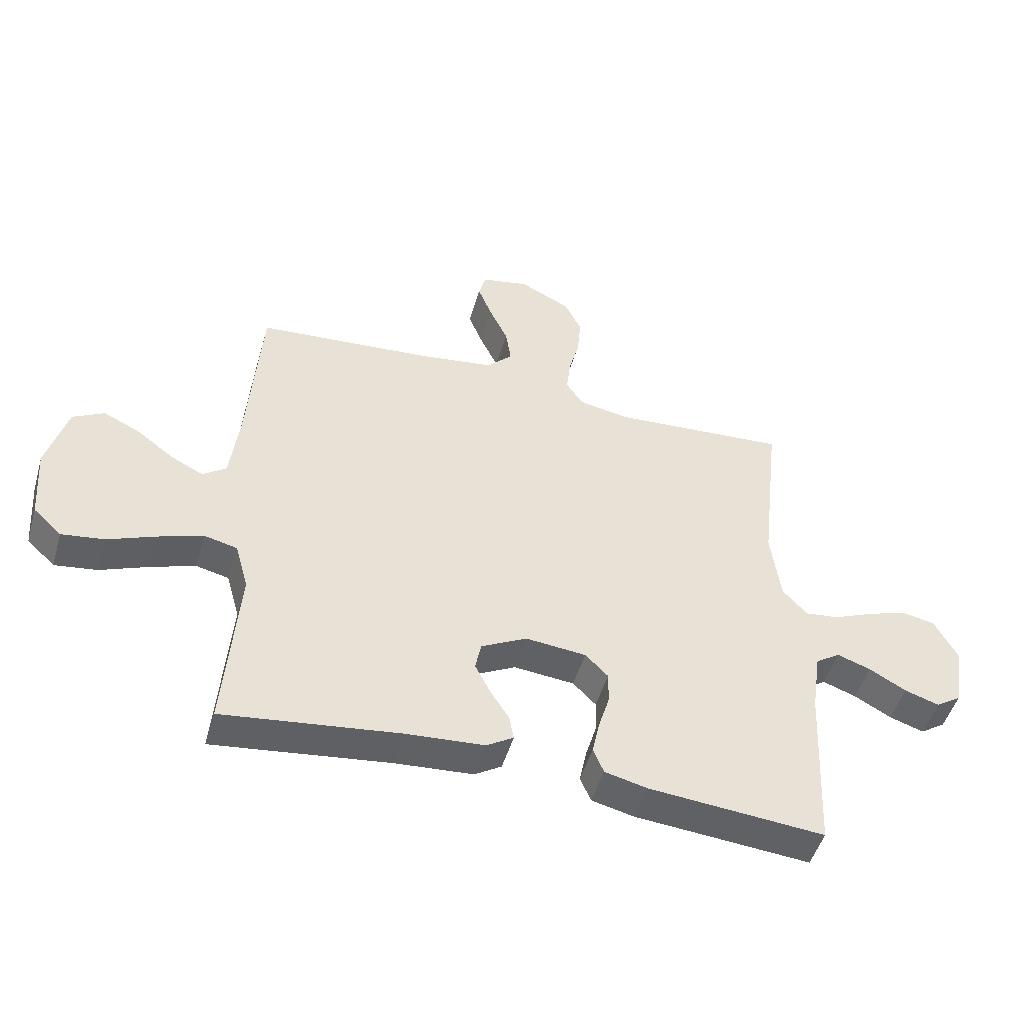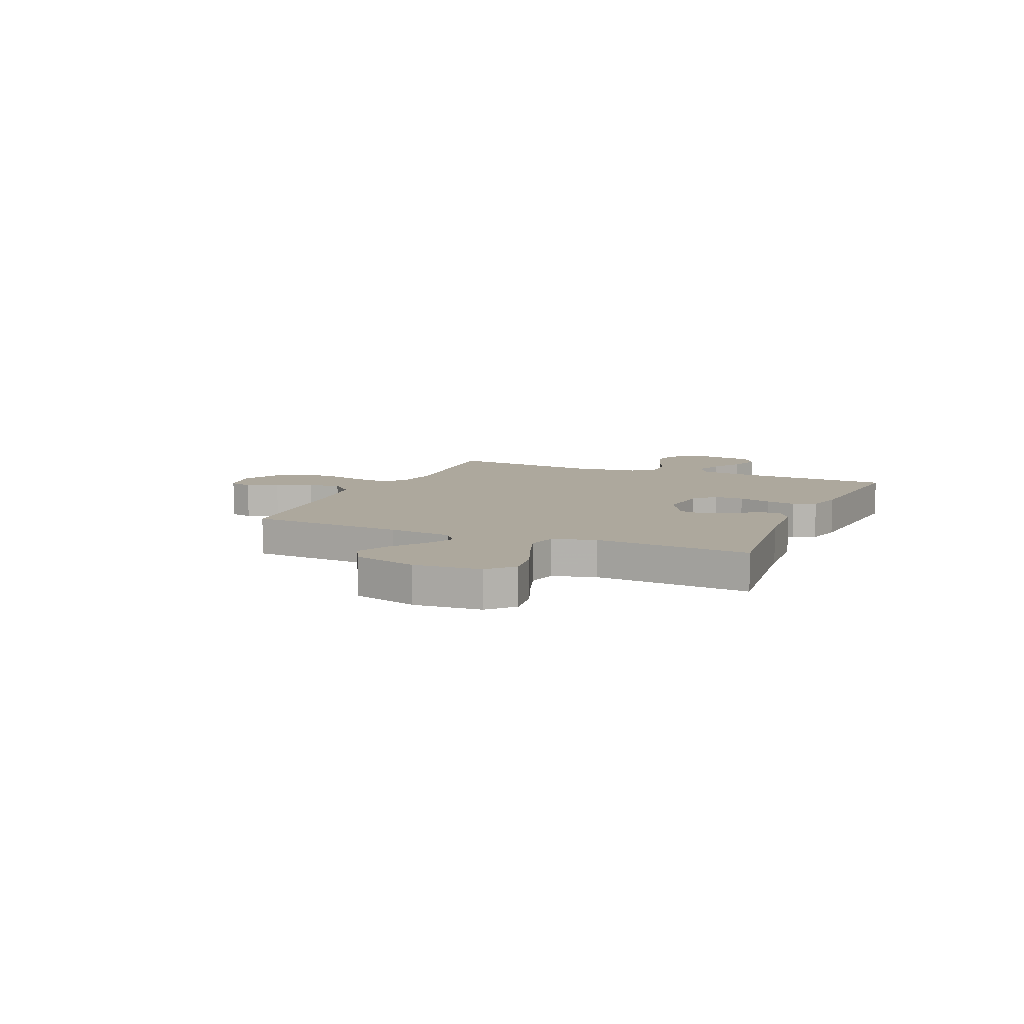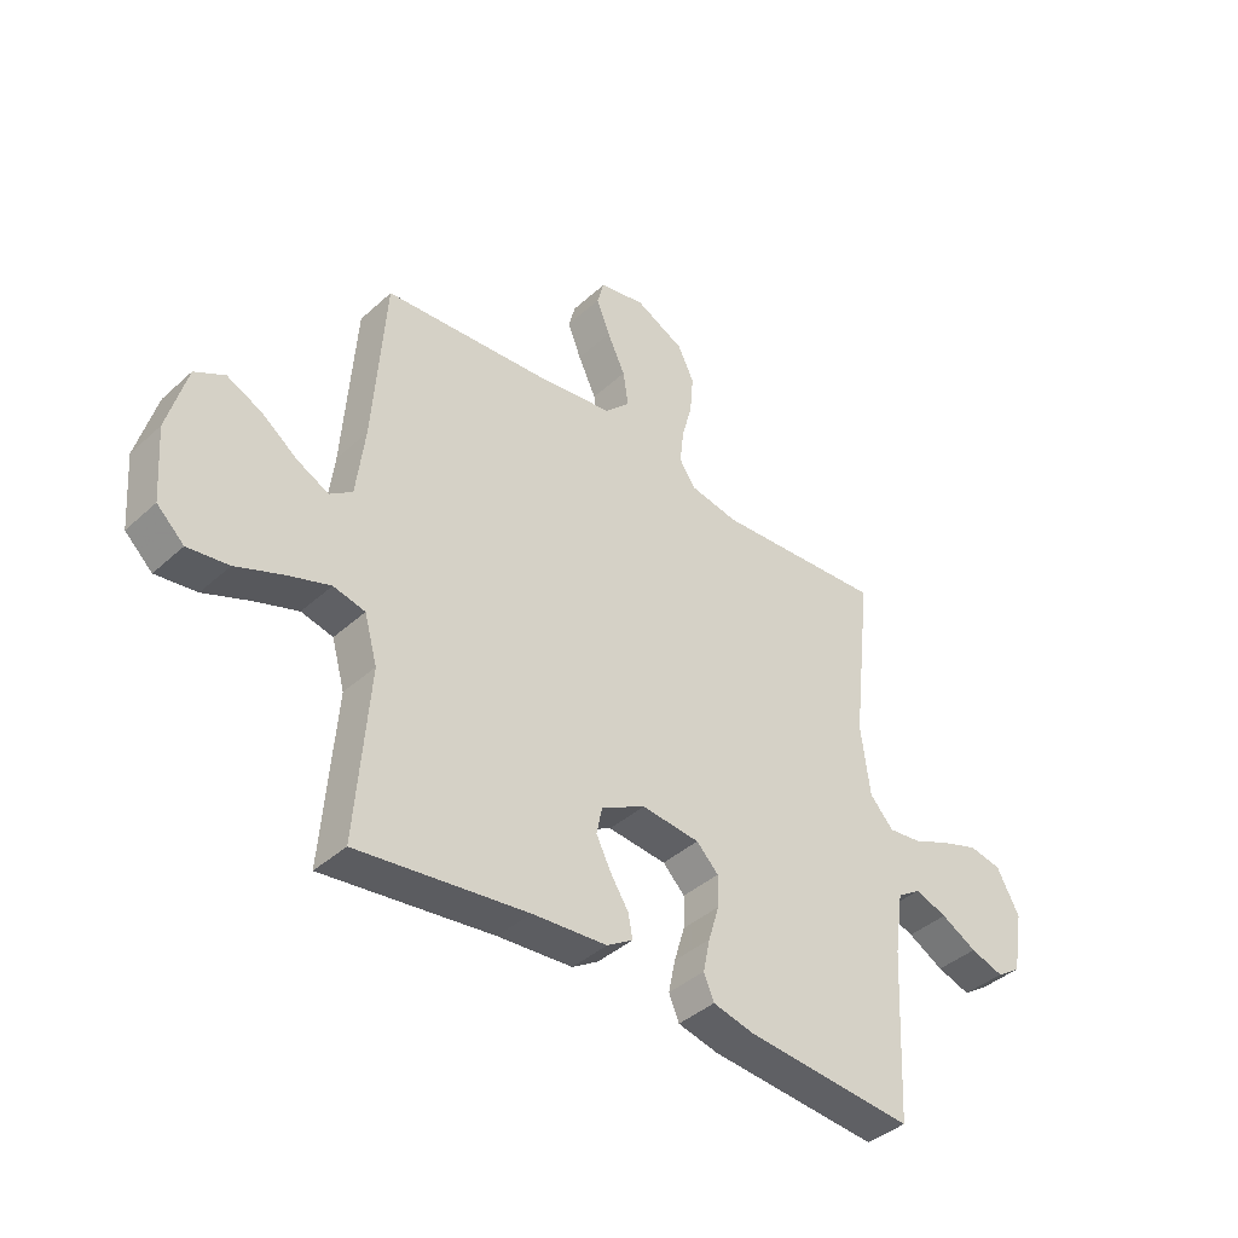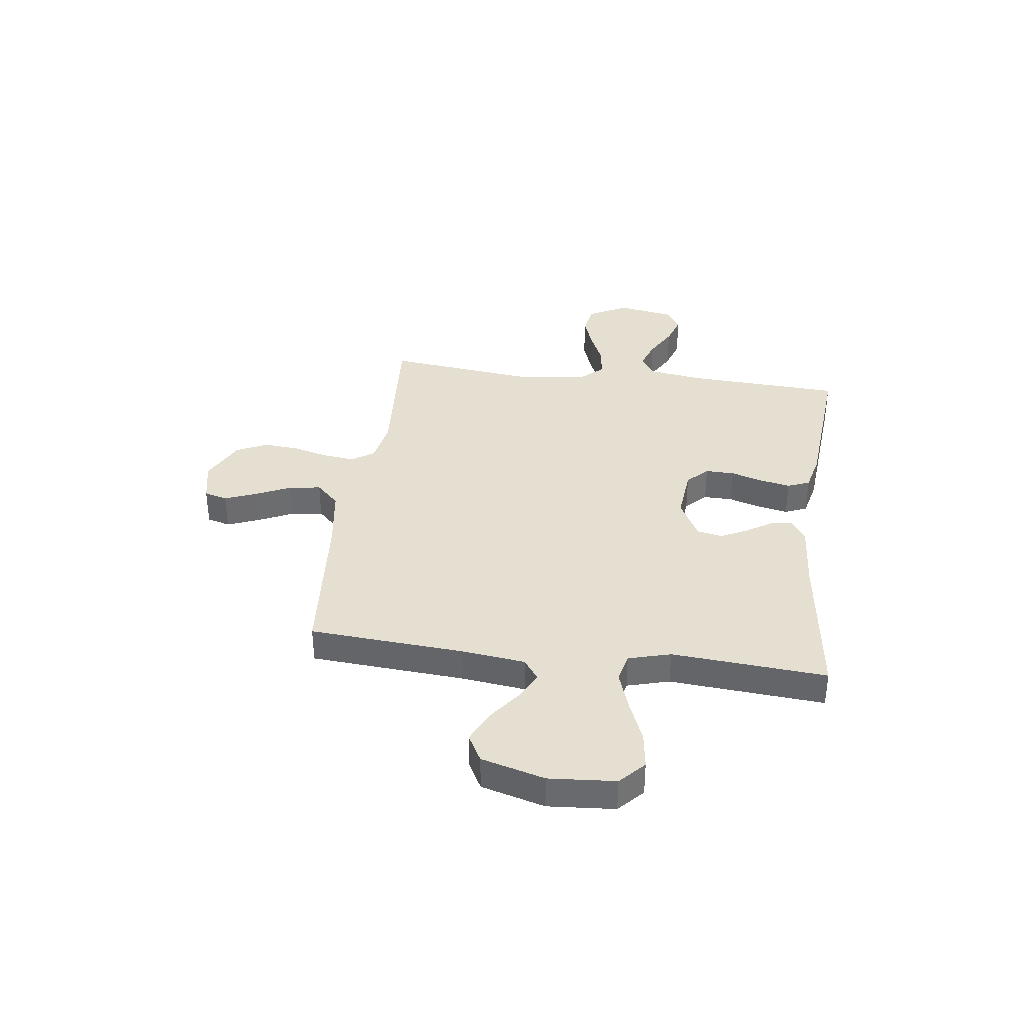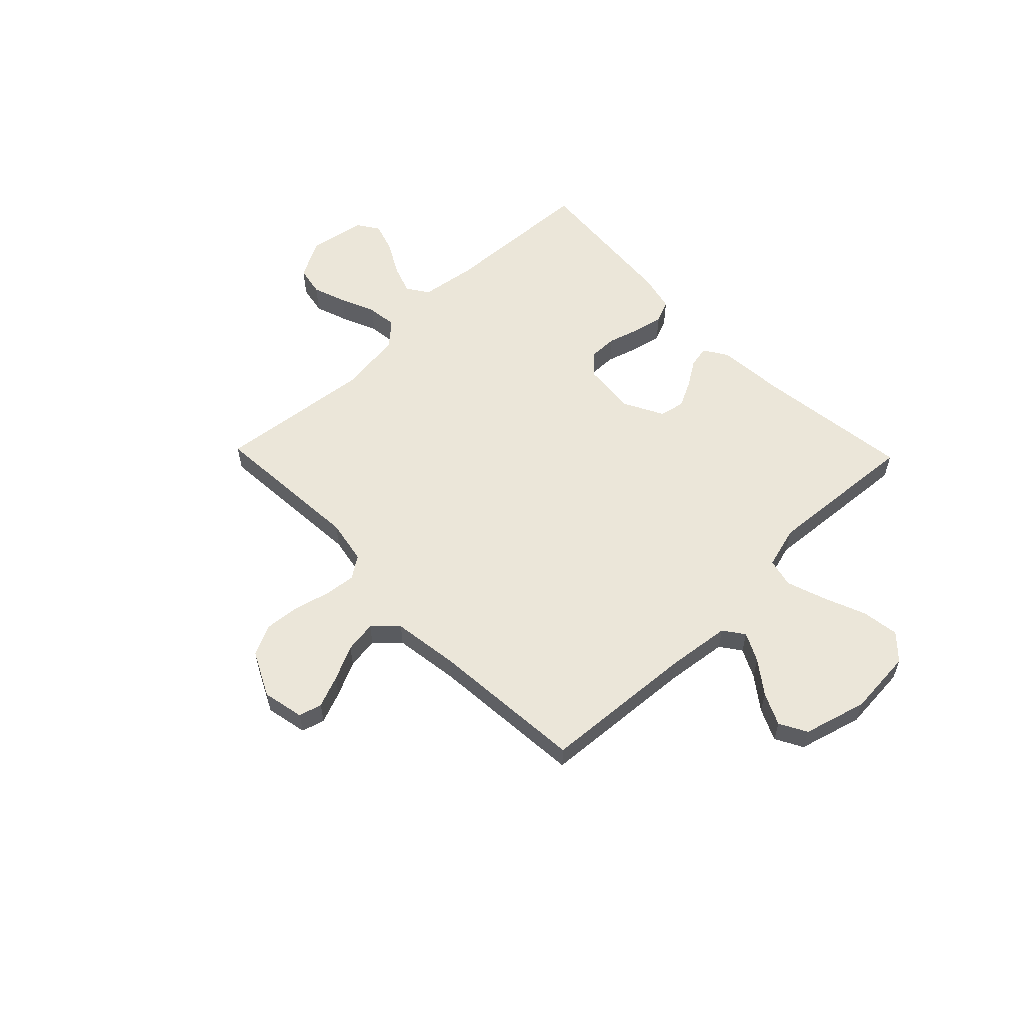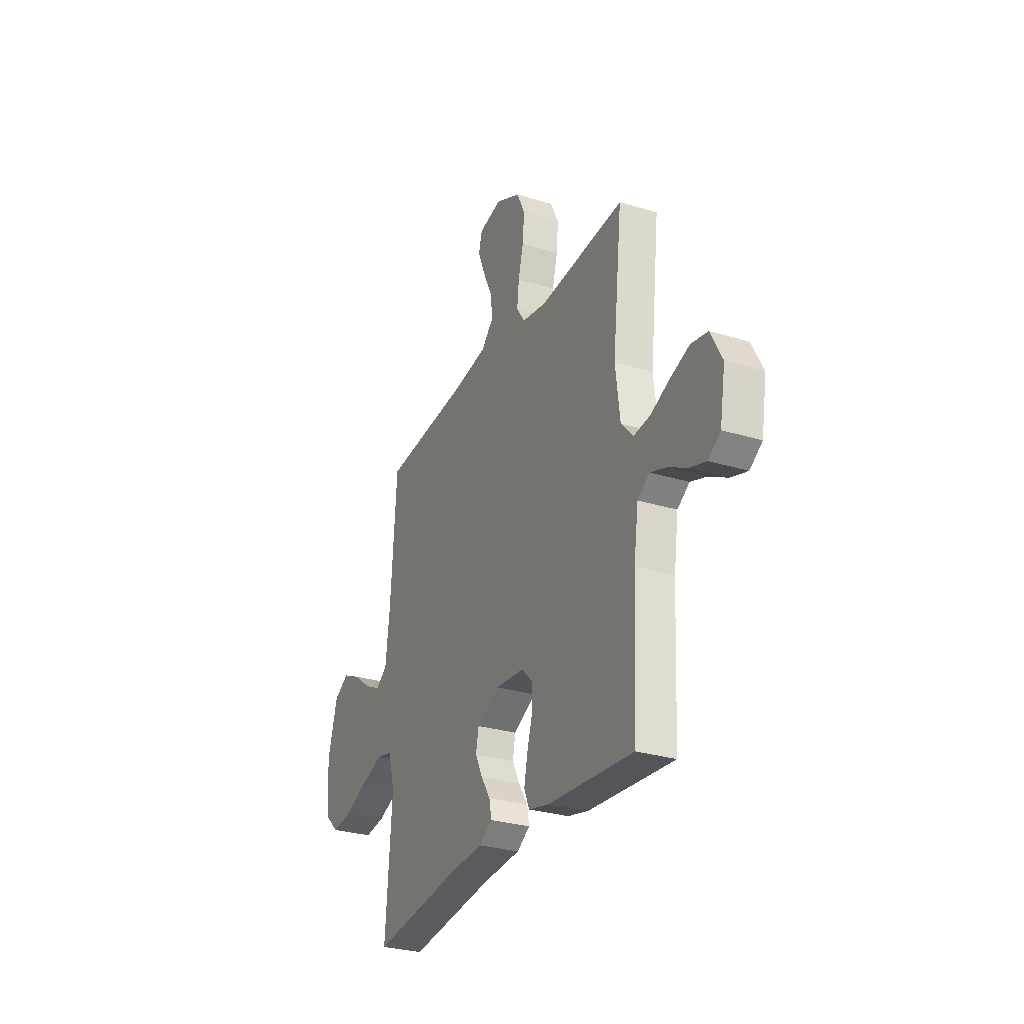
<metadata>
{"format":"obj","ext":"obj","renderer":"f3d","projection":"perspective","resolution":1024,"background":"white","views":[{"elev":-49.3,"azim":163.8,"up":"+Z"},{"elev":8.7,"azim":113.3,"up":"+Y"},{"elev":-40.5,"azim":137.8,"up":"+Z"},{"elev":36.6,"azim":97.5,"up":"+Y"},{"elev":57.6,"azim":45.9,"up":"+Y"},{"elev":-28.9,"azim":-114.5,"up":"+Z"}]}
</metadata>
<code>
v 0.5 0.07 -0.5
v 0.2 0.07 -0.462
v 0.068 0.07 -0.452
v 0.022 0.07 -0.423
v 0.03 0.07 -0.381
v 0.062 0.07 -0.331
v 0.088 0.07 -0.279
v 0.078 0.07 -0.23
v 0 0.07 -0.189
v -0.103 0.07 -0.199
v -0.142 0.07 -0.238
v -0.141 0.07 -0.294
v -0.122 0.07 -0.357
v -0.11 0.07 -0.415
v -0.128 0.07 -0.458
v -0.2 0.07 -0.475
v -0.5 0.07 -0.5
v -0.515 0.07 -0.2
v -0.531 0.07 -0.092
v -0.573 0.07 -0.064
v -0.63 0.07 -0.084
v -0.693 0.07 -0.119
v -0.752 0.07 -0.138
v -0.795 0.07 -0.109
v -0.814 0.07 0
v -0.774 0.07 0.076
v -0.716 0.07 0.087
v -0.65 0.07 0.064
v -0.582 0.07 0.035
v -0.524 0.07 0.028
v -0.482 0.07 0.074
v -0.466 0.07 0.2
v -0.5 0.07 0.5
v -0.2 0.07 0.479
v -0.114 0.07 0.495
v -0.085 0.07 0.538
v -0.092 0.07 0.599
v -0.11 0.07 0.668
v -0.116 0.07 0.737
v -0.087 0.07 0.797
v 0 0.07 0.84
v 0.081 0.07 0.823
v 0.093 0.07 0.778
v 0.069 0.07 0.717
v 0.037 0.07 0.649
v 0.028 0.07 0.587
v 0.072 0.07 0.542
v 0.2 0.07 0.524
v 0.5 0.07 0.5
v 0.521 0.07 0.2
v 0.536 0.07 0.077
v 0.576 0.07 0.048
v 0.632 0.07 0.076
v 0.695 0.07 0.123
v 0.757 0.07 0.152
v 0.81 0.07 0.123
v 0.844 0.07 0
v 0.834 0.07 -0.129
v 0.786 0.07 -0.174
v 0.714 0.07 -0.164
v 0.632 0.07 -0.131
v 0.556 0.07 -0.105
v 0.5 0.07 -0.118
v 0.477 0.07 -0.2
v 0.5 0 -0.5
v 0.2 0 -0.462
v 0.068 0 -0.452
v 0.022 0 -0.423
v 0.03 0 -0.381
v 0.062 0 -0.331
v 0.088 0 -0.279
v 0.078 0 -0.23
v 0 0 -0.189
v -0.103 0 -0.199
v -0.142 0 -0.238
v -0.141 0 -0.294
v -0.122 0 -0.357
v -0.11 0 -0.415
v -0.128 0 -0.458
v -0.2 0 -0.475
v -0.5 0 -0.5
v -0.515 0 -0.2
v -0.531 0 -0.092
v -0.573 0 -0.064
v -0.63 0 -0.084
v -0.693 0 -0.119
v -0.752 0 -0.138
v -0.795 0 -0.109
v -0.814 0 0
v -0.774 0 0.076
v -0.716 0 0.087
v -0.65 0 0.064
v -0.582 0 0.035
v -0.524 0 0.028
v -0.482 0 0.074
v -0.466 0 0.2
v -0.5 0 0.5
v -0.2 0 0.479
v -0.114 0 0.495
v -0.085 0 0.538
v -0.092 0 0.599
v -0.11 0 0.668
v -0.116 0 0.737
v -0.087 0 0.797
v 0 0 0.84
v 0.081 0 0.823
v 0.093 0 0.778
v 0.069 0 0.717
v 0.037 0 0.649
v 0.028 0 0.587
v 0.072 0 0.542
v 0.2 0 0.524
v 0.5 0 0.5
v 0.521 0 0.2
v 0.536 0 0.077
v 0.576 0 0.048
v 0.632 0 0.076
v 0.695 0 0.123
v 0.757 0 0.152
v 0.81 0 0.123
v 0.844 0 0
v 0.834 0 -0.129
v 0.786 0 -0.174
v 0.714 0 -0.164
v 0.632 0 -0.131
v 0.556 0 -0.105
v 0.5 0 -0.118
v 0.477 0 -0.2
f 58 59 60 61
f 58 61 62
f 57 58 62
f 56 57 62 63
f 53 54 55 56
f 52 53 56 63
f 48 49 50
f 47 48 50 51
f 42 43 44 45
f 40 41 42 45
f 40 45 46
f 37 38 39 40
f 36 37 40 46
f 35 36 46 47
f 32 33 34
f 31 32 34 35
f 26 27 28 29
f 24 25 26 29
f 24 29 30
f 21 22 23 24
f 20 21 24 30
f 19 20 30 31
f 15 16 17 18
f 12 13 14 15
f 12 15 18 19
f 3 4 5 6
f 2 3 6 7
f 64 1 2 7
f 63 64 7 8
f 51 52 63 8
f 47 51 8 9
f 35 47 9 10
f 31 35 10 11
f 11 12 19 31
f 125 124 123 122
f 126 125 122
f 126 122 121
f 127 126 121 120
f 120 119 118 117
f 127 120 117 116
f 114 113 112
f 115 114 112 111
f 109 108 107 106
f 109 106 105 104
f 110 109 104
f 104 103 102 101
f 110 104 101 100
f 111 110 100 99
f 98 97 96
f 99 98 96 95
f 93 92 91 90
f 93 90 89 88
f 94 93 88
f 88 87 86 85
f 94 88 85 84
f 95 94 84 83
f 82 81 80 79
f 79 78 77 76
f 83 82 79 76
f 70 69 68 67
f 71 70 67 66
f 71 66 65 128
f 72 71 128 127
f 72 127 116 115
f 73 72 115 111
f 74 73 111 99
f 75 74 99 95
f 95 83 76 75
f 1 65 66 2
f 2 66 67 3
f 3 67 68 4
f 4 68 69 5
f 5 69 70 6
f 6 70 71 7
f 7 71 72 8
f 8 72 73 9
f 9 73 74 10
f 10 74 75 11
f 11 75 76 12
f 12 76 77 13
f 13 77 78 14
f 14 78 79 15
f 15 79 80 16
f 16 80 81 17
f 17 81 82 18
f 18 82 83 19
f 19 83 84 20
f 20 84 85 21
f 21 85 86 22
f 22 86 87 23
f 23 87 88 24
f 24 88 89 25
f 25 89 90 26
f 26 90 91 27
f 27 91 92 28
f 28 92 93 29
f 29 93 94 30
f 30 94 95 31
f 31 95 96 32
f 32 96 97 33
f 33 97 98 34
f 34 98 99 35
f 35 99 100 36
f 36 100 101 37
f 37 101 102 38
f 38 102 103 39
f 39 103 104 40
f 40 104 105 41
f 41 105 106 42
f 42 106 107 43
f 43 107 108 44
f 44 108 109 45
f 45 109 110 46
f 46 110 111 47
f 47 111 112 48
f 48 112 113 49
f 49 113 114 50
f 50 114 115 51
f 51 115 116 52
f 52 116 117 53
f 53 117 118 54
f 54 118 119 55
f 55 119 120 56
f 56 120 121 57
f 57 121 122 58
f 58 122 123 59
f 59 123 124 60
f 60 124 125 61
f 61 125 126 62
f 62 126 127 63
f 63 127 128 64
f 64 128 65 1

</code>
